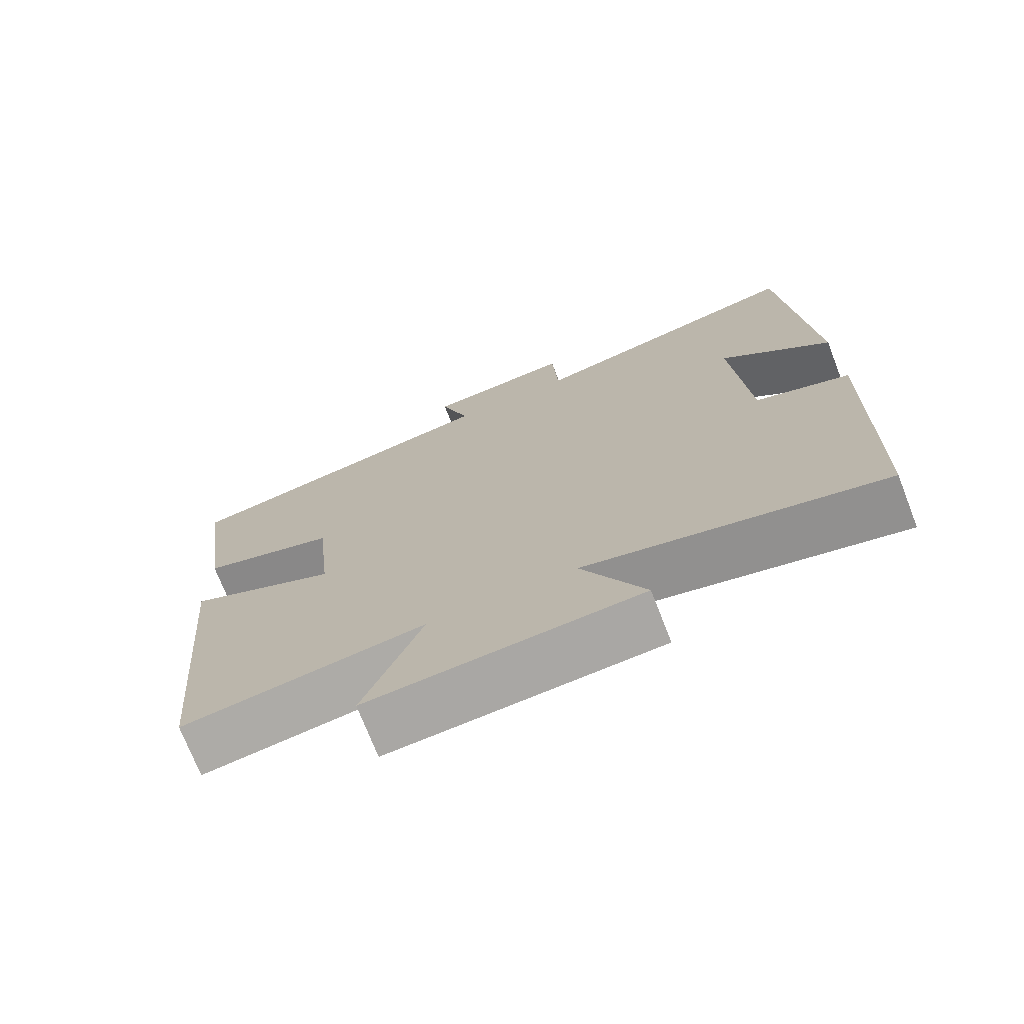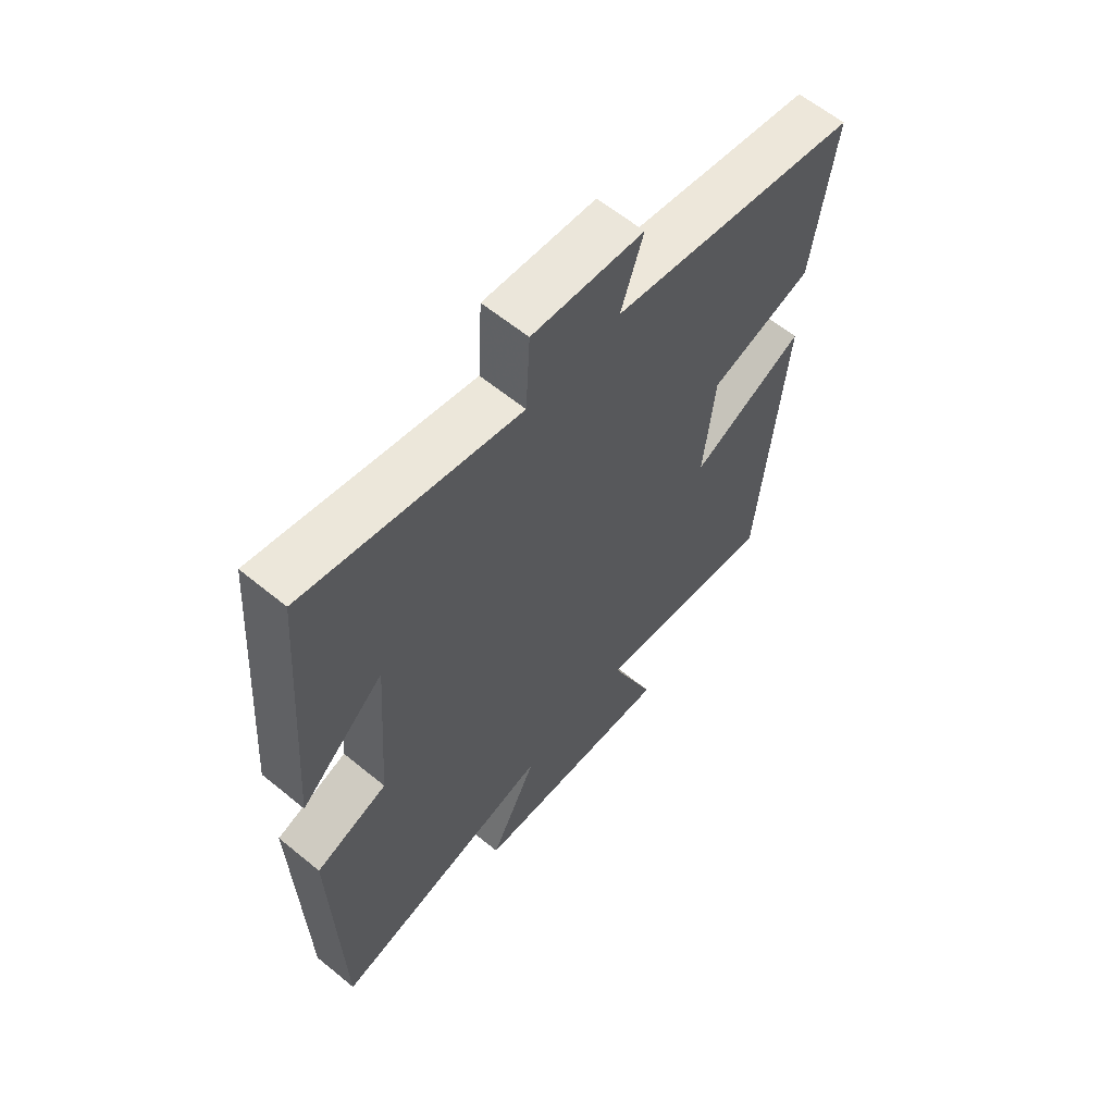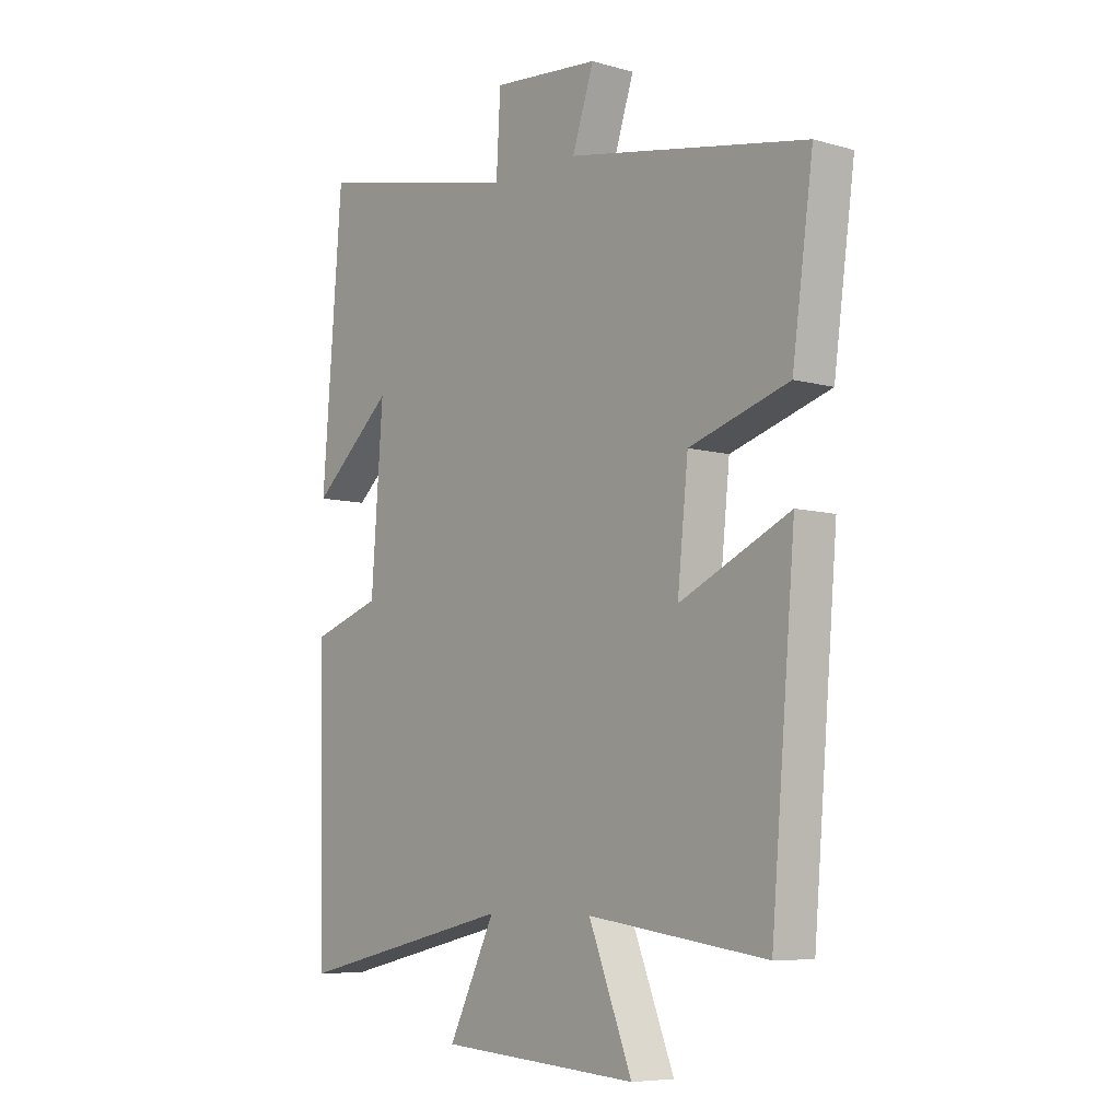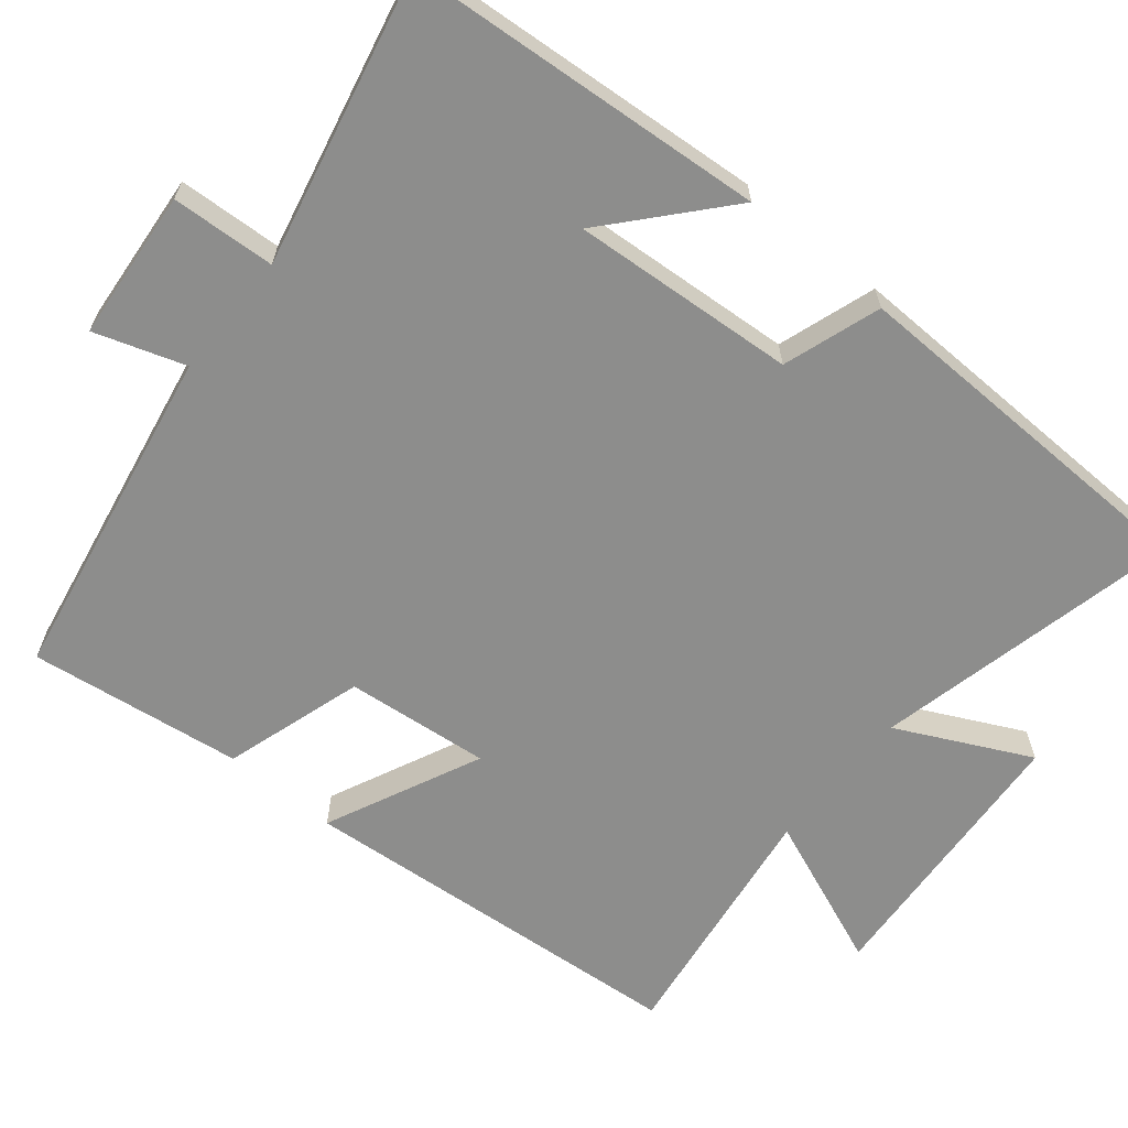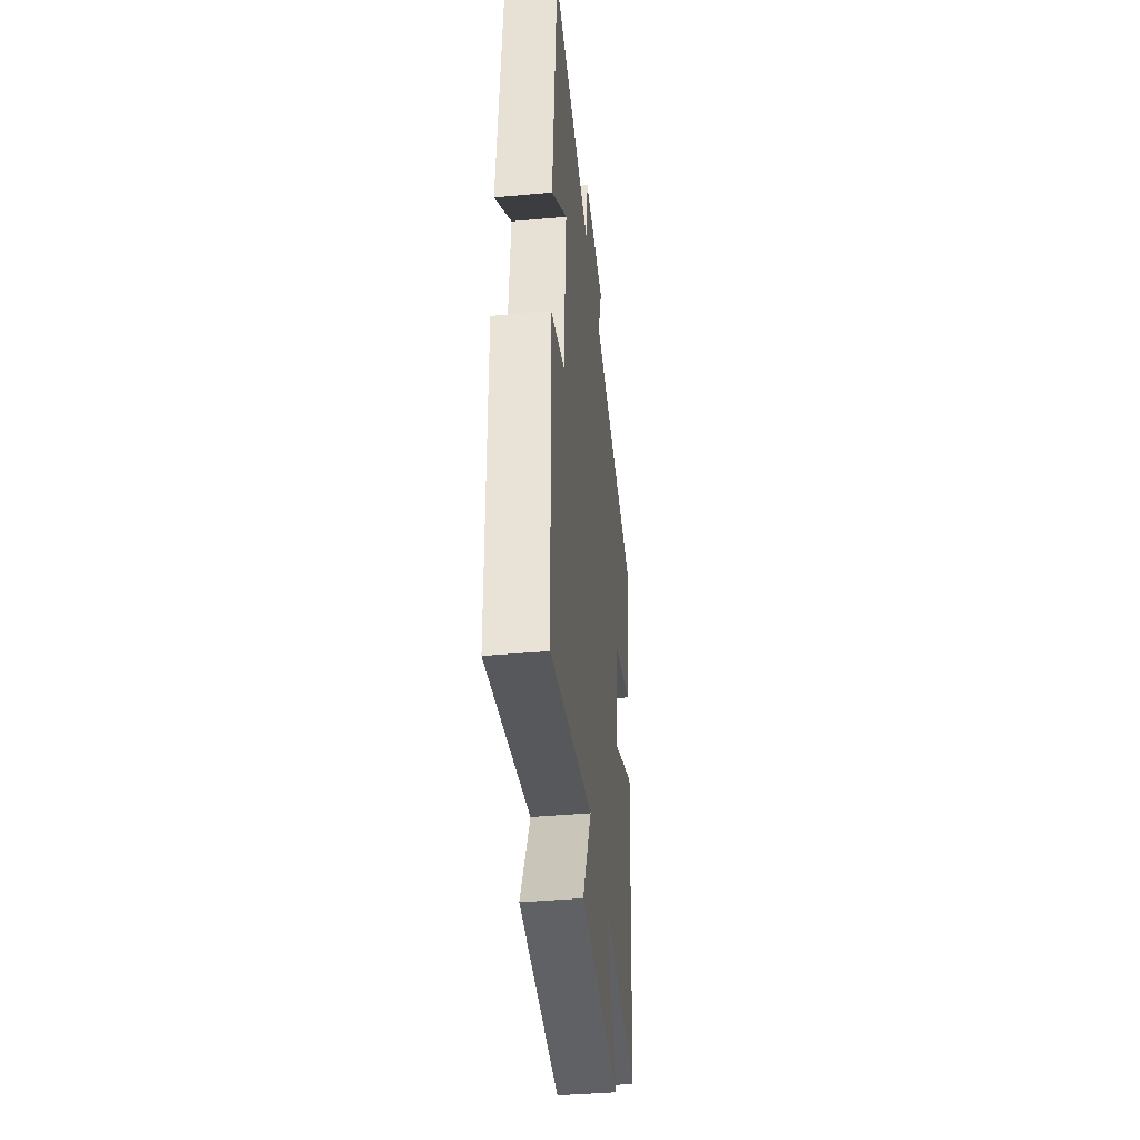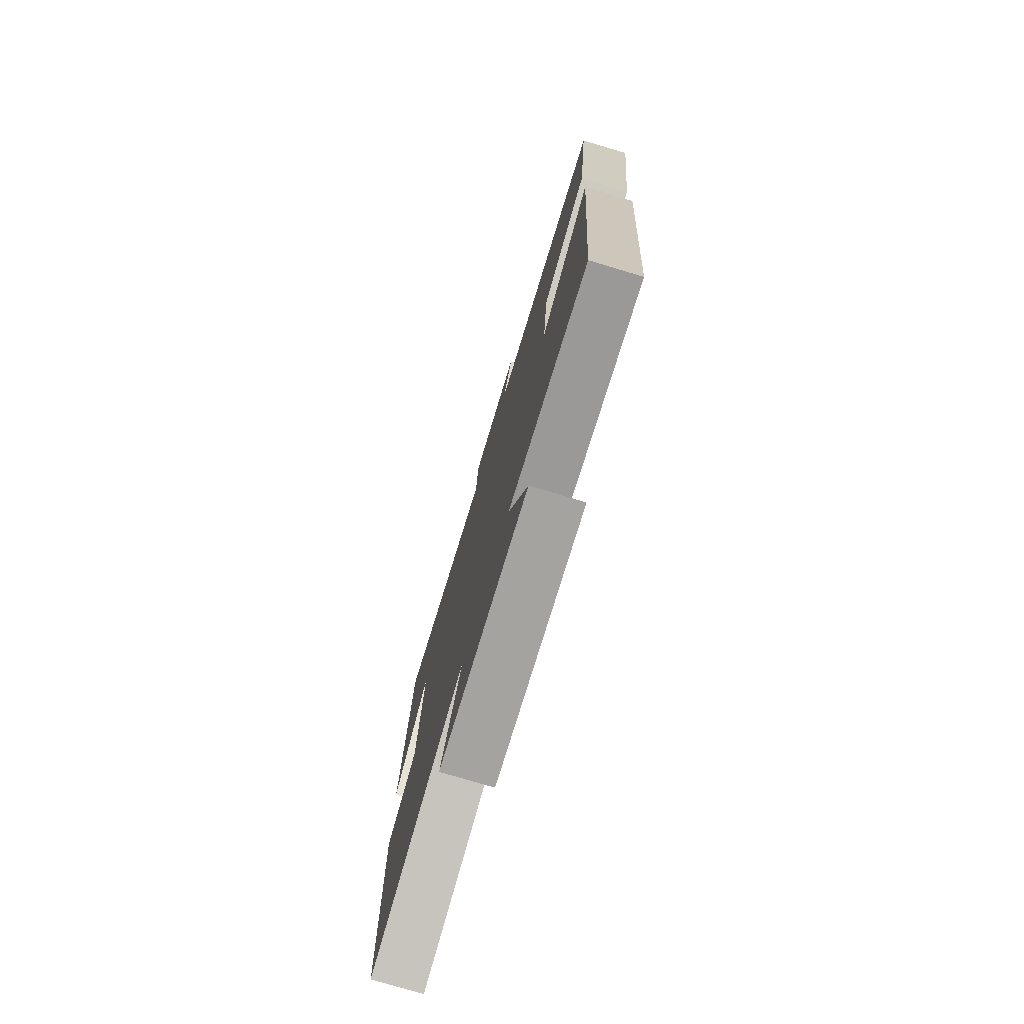
<metadata>
{"format":"obj","ext":"obj","renderer":"f3d","projection":"perspective","resolution":1024,"background":"white","views":[{"elev":-73.0,"azim":21.3,"up":"+Z"},{"elev":61.7,"azim":129.8,"up":"+Z"},{"elev":-7.2,"azim":-129.0,"up":"+Z"},{"elev":-64.5,"azim":50.5,"up":"+Y"},{"elev":-41.5,"azim":96.2,"up":"+Z"},{"elev":-77.0,"azim":-106.6,"up":"+Z"}]}
</metadata>
<code>
v 0.489 0.07 -0.592
v 0.082 0.07 -0.5
v 0.169 0.07 -0.676
v -0.203 0.07 -0.702
v -0.122 0.07 -0.5
v -0.455 0.07 -0.547
v -0.5 0.07 -0.021
v -0.294 0.07 -0.116
v -0.314 0.07 0.076
v -0.5 0.07 0.133
v -0.539 0.07 0.417
v -0.091 0.07 0.5
v -0.131 0.07 0.62
v 0.069 0.07 0.638
v 0.077 0.07 0.5
v 0.462 0.07 0.587
v 0.5 0.07 0.109
v 0.348 0.07 0.242
v 0.37 0.07 -0.056
v 0.5 0.07 -0.099
v 0.489 0 -0.592
v 0.082 0 -0.5
v 0.169 0 -0.676
v -0.203 0 -0.702
v -0.122 0 -0.5
v -0.455 0 -0.547
v -0.5 0 -0.021
v -0.294 0 -0.116
v -0.314 0 0.076
v -0.5 0 0.133
v -0.539 0 0.417
v -0.091 0 0.5
v -0.131 0 0.62
v 0.069 0 0.638
v 0.077 0 0.5
v 0.462 0 0.587
v 0.5 0 0.109
v 0.348 0 0.242
v 0.37 0 -0.056
v 0.5 0 -0.099
f 19 20 1 2
f 18 19 2
f 15 16 17 18
f 15 18 2
f 12 13 14 15
f 12 15 2
f 9 10 11 12
f 8 9 12 2
f 5 6 7 8
f 5 8 2 3
f 3 4 5
f 22 21 40 39
f 22 39 38
f 38 37 36 35
f 22 38 35
f 35 34 33 32
f 22 35 32
f 32 31 30 29
f 22 32 29 28
f 28 27 26 25
f 23 22 28 25
f 25 24 23
f 1 21 22 2
f 2 22 23 3
f 3 23 24 4
f 4 24 25 5
f 5 25 26 6
f 6 26 27 7
f 7 27 28 8
f 8 28 29 9
f 9 29 30 10
f 10 30 31 11
f 11 31 32 12
f 12 32 33 13
f 13 33 34 14
f 14 34 35 15
f 15 35 36 16
f 16 36 37 17
f 17 37 38 18
f 18 38 39 19
f 19 39 40 20
f 20 40 21 1

</code>
